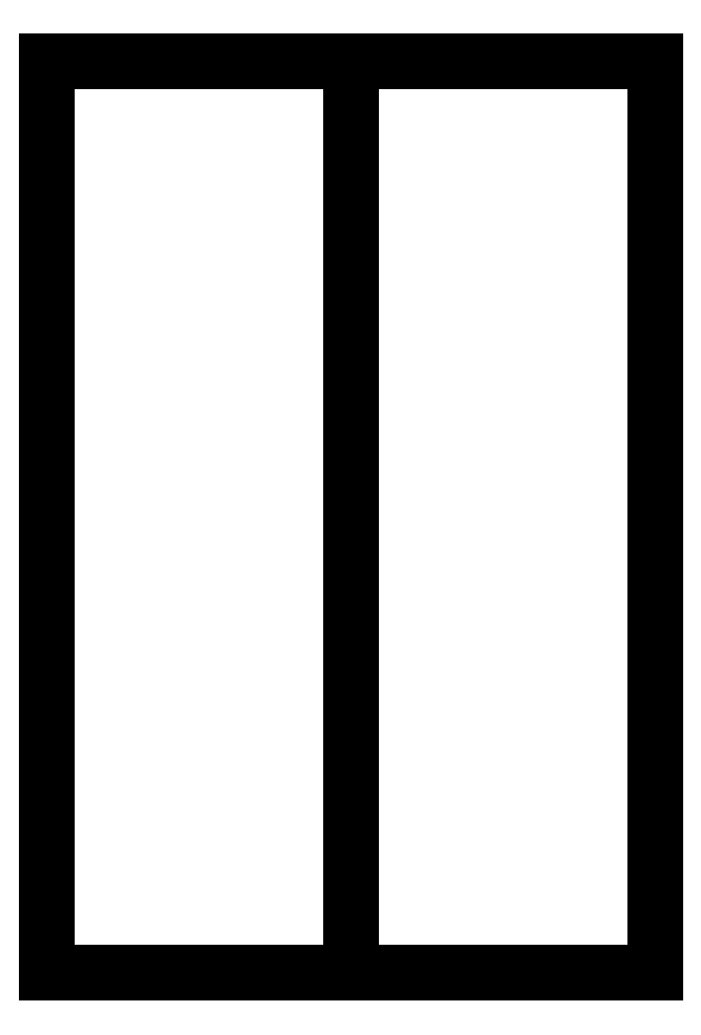
<metadata>
{"format":"dxf","ext":"dxf","renderer":"ezdxf+matplotlib","layout":"modelspace","background":"white","min_lineweight":24,"dpi":150}
</metadata>
<code>
0
SECTION
2
ENTITIES
0
3DFACE
10
1,154999
20
0,2899963
30
-1,570001
11
1,154999
21
0,5299988
31
-1,570001
12
1,154999
22
0,4699951
32
-1,466077
13
1,154999
23
0,35
33
-1,466077
0
3DFACE
10
-1,165002
20
0,35
30
-1,466077
11
-1,165002
21
0,4699951
31
-1,466077
12
-1,165002
22
0,5299988
32
-1,570001
13
-1,165002
23
0,2899963
33
-1,570001
0
3DFACE
10
1,154999
20
0,4699951
30
-1,466077
11
1,154999
21
0,5299988
31
-1,570001
12
1,134998
22
0,5299988
32
-1,570001
13
1,134998
23
0,4699951
33
-1,466077
0
3DFACE
10
1,154999
20
0,2899963
30
-1,570001
11
1,154999
21
0,35
31
-1,466077
12
1,134998
22
0,35
32
-1,466077
13
1,134998
23
0,2899963
33
-1,570001
0
3DFACE
10
-1,145001
20
0,4699951
30
-1,466077
11
-1,145001
21
0,5299988
31
-1,570001
12
-1,165002
22
0,5299988
32
-1,570001
13
-1,165002
23
0,4699951
33
-1,466077
0
3DFACE
10
-1,145001
20
0,2899963
30
-1,570001
11
-1,145001
21
0,35
31
-1,466077
12
-1,165002
22
0,35
32
-1,466077
13
-1,165002
23
0,2899963
33
-1,570001
0
3DFACE
10
1,134998
20
3,997.8
30
-1,567999
11
1,134998
21
0,6987915
31
-1,855792
12
1,134998
22
0,8179992
32
-1,567999
13
1,134998
23
0,1232056
33
-1,280206
0
3DFACE
10
1,134998
20
0,1232056
30
-1,280206
11
1,134998
21
0,8179992
31
-1,567999
12
1,134998
22
0,6987915
32
-1,280206
13
1,134998
23
0,4109985
33
-1,160999
0
3DFACE
10
0,8450012
20
3,997.8
30
-1,567999
11
0,8450012
21
0,6987915
31
-1,280206
12
0,8450012
22
0,8179992
32
-1,567999
13
0,8450012
23
0,1232056
33
-1,855792
0
3DFACE
10
0,8450012
20
0,1232056
30
-1,280206
11
0,8450012
21
0,4109985
31
-1,160999
12
0,8450012
22
0,6987915
32
-1,280206
13
0,8450012
23
3,997.8
33
-1,567999
0
3DFACE
10
1,134998
20
0,6987915
30
-1,280206
11
1,134998
21
0,8179992
31
-1,567999
12
0,8450012
22
0,8179992
32
-1,567999
13
0,8450012
23
0,6987915
33
-1,280206
0
3DFACE
10
1,134998
20
3,997.8
30
-1,567999
11
1,134998
21
0,1232056
31
-1,280206
12
0,8450012
22
0,1232056
32
-1,280206
13
0,8450012
23
3,997.8
33
-1,567999
0
3DFACE
10
-0,8549988
20
3,997.8
30
-1,567999
11
-0,8549988
21
0,1232056
31
-1,280206
12
-1,145001
22
0,1232056
32
-1,280206
13
-1,145001
23
3,997.8
33
-1,567999
0
3DFACE
10
-0,8549988
20
0,6987915
30
-1,280206
11
-0,8549988
21
0,8179992
31
-1,567999
12
-1,145001
22
0,8179992
32
-1,567999
13
-1,145001
23
0,6987915
33
-1,280206
0
3DFACE
10
-1,145001
20
0,1232056
30
-1,280206
11
-1,145001
21
0,4109985
31
-1,160999
12
-1,145001
22
0,6987915
32
-1,280206
13
-1,145001
23
3,997.8
33
-1,567999
0
3DFACE
10
-1,145001
20
3,997.8
30
-1,567999
11
-1,145001
21
0,6987915
31
-1,280206
12
-1,145001
22
0,8179992
32
-1,567999
13
-1,145001
23
0,1232056
33
-1,855792
0
3DFACE
10
-0,8549988
20
0,1232056
30
-1,280206
11
-0,8549988
21
0,8179992
31
-1,567999
12
-0,8549988
22
0,6987915
32
-1,280206
13
-0,8549988
23
0,4109985
33
-1,160999
0
3DFACE
10
-0,8549988
20
3,997.8
30
-1,567999
11
-0,8549988
21
0,6987915
31
-1,855792
12
-0,8549988
22
0,8179992
32
-1,567999
13
-0,8549988
23
0,1232056
33
-1,280206
0
3DFACE
10
1,134998
20
0,1232056
30
-1,855792
11
1,134998
21
0,4109985
31
-1,975
12
1,134998
22
0,6987915
32
-1,855792
13
1,134998
23
3,997.8
33
-1,567999
0
3DFACE
10
0,8450012
20
0,1232056
30
-1,855792
11
0,8450012
21
0,8179992
31
-1,567999
12
0,8450012
22
0,6987915
32
-1,855792
13
0,8450012
23
0,4109985
33
-1,975
0
3DFACE
10
1,134998
20
0,4109985
30
-1,975
11
1,134998
21
0,1232056
31
-1,855792
12
0,8450012
22
0,1232056
32
-1,855792
13
0,8450012
23
0,4109985
33
-1,975
0
3DFACE
10
1,134998
20
0,6987915
30
-1,855792
11
1,134998
21
0,4109985
31
-1,975
12
0,8450012
22
0,4109985
32
-1,975
13
0,8450012
23
0,6987915
33
-1,855792
0
3DFACE
10
-0,8549988
20
0,6987915
30
-1,855792
11
-0,8549988
21
0,4109985
31
-1,975
12
-1,145001
22
0,4109985
32
-1,975
13
-1,145001
23
0,6987915
33
-1,855792
0
3DFACE
10
-0,8549988
20
0,4109985
30
-1,975
11
-0,8549988
21
0,1232056
31
-1,855792
12
-1,145001
22
0,1232056
32
-1,855792
13
-1,145001
23
0,4109985
33
-1,975
0
3DFACE
10
-1,145001
20
0,1232056
30
-1,855792
11
-1,145001
21
0,8179992
31
-1,567999
12
-1,145001
22
0,6987915
32
-1,855792
13
-1,145001
23
0,4109985
33
-1,975
0
3DFACE
10
-0,8549988
20
0,1232056
30
-1,855792
11
-0,8549988
21
0,4109985
31
-1,975
12
-0,8549988
22
0,6987915
32
-1,855792
13
-0,8549988
23
3,997.8
33
-1,567999
0
3DFACE
10
1,134998
20
0,1232056
30
-1,855792
11
1,134998
21
3,997.8
31
-1,567999
12
0,8450012
22
3,997.8
32
-1,567999
13
0,8450012
23
0,1232056
33
-1,855792
0
3DFACE
10
1,134998
20
0,8179992
30
-1,567999
11
1,134998
21
0,6987915
31
-1,855792
12
0,8450012
22
0,6987915
32
-1,855792
13
0,8450012
23
0,8179992
33
-1,567999
0
3DFACE
10
-0,8549988
20
0,8179992
30
-1,567999
11
-0,8549988
21
0,6987915
31
-1,855792
12
-1,145001
22
0,6987915
32
-1,855792
13
-1,145001
23
0,8179992
33
-1,567999
0
3DFACE
10
-0,8549988
20
0,1232056
30
-1,855792
11
-0,8549988
21
3,997.8
31
-1,567999
12
-1,145001
22
3,997.8
32
-1,567999
13
-1,145001
23
0,1232056
33
-1,855792
0
3DFACE
10
0,8450012
20
0,3849975
30
-1,6133
11
0,8450012
21
0,3599975
31
-1,570001
12
-0,8549988
22
0,3599975
32
-1,570001
13
-0,8549988
23
0,3849975
33
-1,6133
0
3DFACE
10
0,8450012
20
0,4349976
30
-1,6133
11
0,8450012
21
0,3849975
31
-1,6133
12
-0,8549988
22
0,3849975
32
-1,6133
13
-0,8549988
23
0,4349976
33
-1,6133
0
3DFACE
10
0,8450012
20
0,4599976
30
-1,570001
11
0,8450012
21
0,4349976
31
-1,6133
12
-0,8549988
22
0,4349976
32
-1,6133
13
-0,8549988
23
0,4599976
33
-1,570001
0
3DFACE
10
0,8450012
20
0,4349976
30
-1,526703
11
0,8450012
21
0,4599976
31
-1,570001
12
-0,8549988
22
0,4599976
32
-1,570001
13
-0,8549988
23
0,4349976
33
-1,526703
0
3DFACE
10
0,8450012
20
0,3849975
30
-1,526703
11
0,8450012
21
0,4349976
31
-1,526703
12
-0,8549988
22
0,4349976
32
-1,526703
13
-0,8549988
23
0,3849975
33
-1,526703
0
3DFACE
10
0,8450012
20
0,3599975
30
-1,570001
11
0,8450012
21
0,3849975
31
-1,526703
12
-0,8549988
22
0,3849975
32
-1,526703
13
-0,8549988
23
0,3599975
33
-1,570001
0
3DFACE
10
-1,165002
20
0,2899963
30
-1,570001
11
-1,165002
21
0,5299988
31
-1,570001
12
-1,165002
22
0,4699951
32
-1,673926
13
-1,165002
23
0,35
33
-1,673926
0
3DFACE
10
-1,145001
20
0,35
30
-1,673926
11
-1,145001
21
0,2899963
31
-1,570001
12
-1,165002
22
0,2899963
32
-1,570001
13
-1,165002
23
0,35
33
-1,673926
0
3DFACE
10
-1,145001
20
0,4699951
30
-1,673926
11
-1,145001
21
0,35
31
-1,673926
12
-1,165002
22
0,35
32
-1,673926
13
-1,165002
23
0,4699951
33
-1,673926
0
3DFACE
10
-1,145001
20
0,5299988
30
-1,570001
11
-1,145001
21
0,4699951
31
-1,673926
12
-1,165002
22
0,4699951
32
-1,673926
13
-1,165002
23
0,5299988
33
-1,570001
0
3DFACE
10
1,154999
20
0,35
30
-1,673926
11
1,154999
21
0,4699951
31
-1,673926
12
1,154999
22
0,5299988
32
-1,570001
13
1,154999
23
0,2899963
33
-1,570001
0
3DFACE
10
1,154999
20
0,35
30
-1,673926
11
1,154999
21
0,2899963
31
-1,570001
12
1,134998
22
0,2899963
32
-1,570001
13
1,134998
23
0,35
33
-1,673926
0
3DFACE
10
1,154999
20
0,4699951
30
-1,673926
11
1,154999
21
0,35
31
-1,673926
12
1,134998
22
0,35
32
-1,673926
13
1,134998
23
0,4699951
33
-1,673926
0
3DFACE
10
1,154999
20
0,5299988
30
-1,570001
11
1,154999
21
0,4699951
31
-1,673926
12
1,134998
22
0,4699951
32
-1,673926
13
1,134998
23
0,5299988
33
-1,570001
0
3DFACE
10
1,134998
20
0,4109985
30
-1,160999
11
1,134998
21
0,6987915
31
-1,280206
12
0,8450012
22
0,6987915
32
-1,280206
13
0,8450012
23
0,4109985
33
-1,160999
0
3DFACE
10
1,134998
20
0,1232056
30
-1,280206
11
1,134998
21
0,4109985
31
-1,160999
12
0,8450012
22
0,4109985
32
-1,160999
13
0,8450012
23
0,1232056
33
-1,280206
0
3DFACE
10
-0,8549988
20
0,1232056
30
-1,280206
11
-0,8549988
21
0,4109985
31
-1,160999
12
-1,145001
22
0,4109985
32
-1,160999
13
-1,145001
23
0,1232056
33
-1,280206
0
3DFACE
10
-0,8549988
20
0,4109985
30
-1,160999
11
-0,8549988
21
0,6987915
31
-1,280206
12
-1,145001
22
0,6987915
32
-1,280206
13
-1,145001
23
0,4109985
33
-1,160999
0
3DFACE
10
-1,145001
20
0,35
30
-1,466077
11
-1,145001
21
0,4699951
31
-1,466077
12
-1,165002
22
0,4699951
32
-1,466077
13
-1,165002
23
0,35
33
-1,466077
0
3DFACE
10
1,154999
20
0,35
30
-1,466077
11
1,154999
21
0,4699951
31
-1,466077
12
1,134998
22
0,4699951
32
-1,466077
13
1,134998
23
0,35
33
-1,466077
0
ENDSEC
0
EOF

</code>
